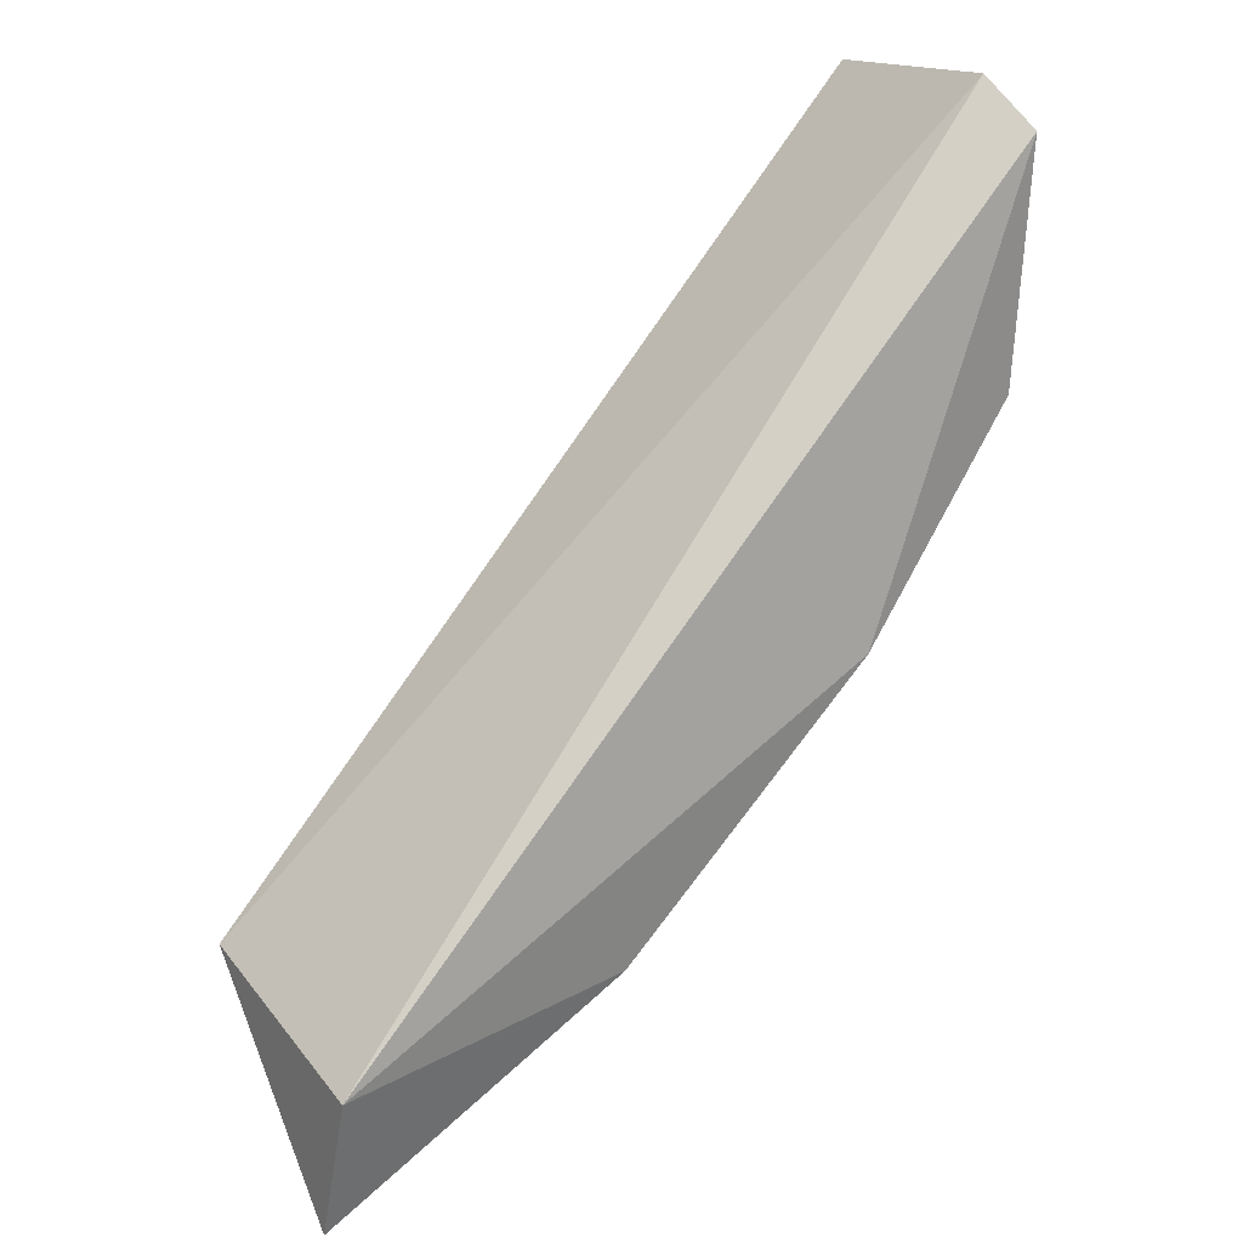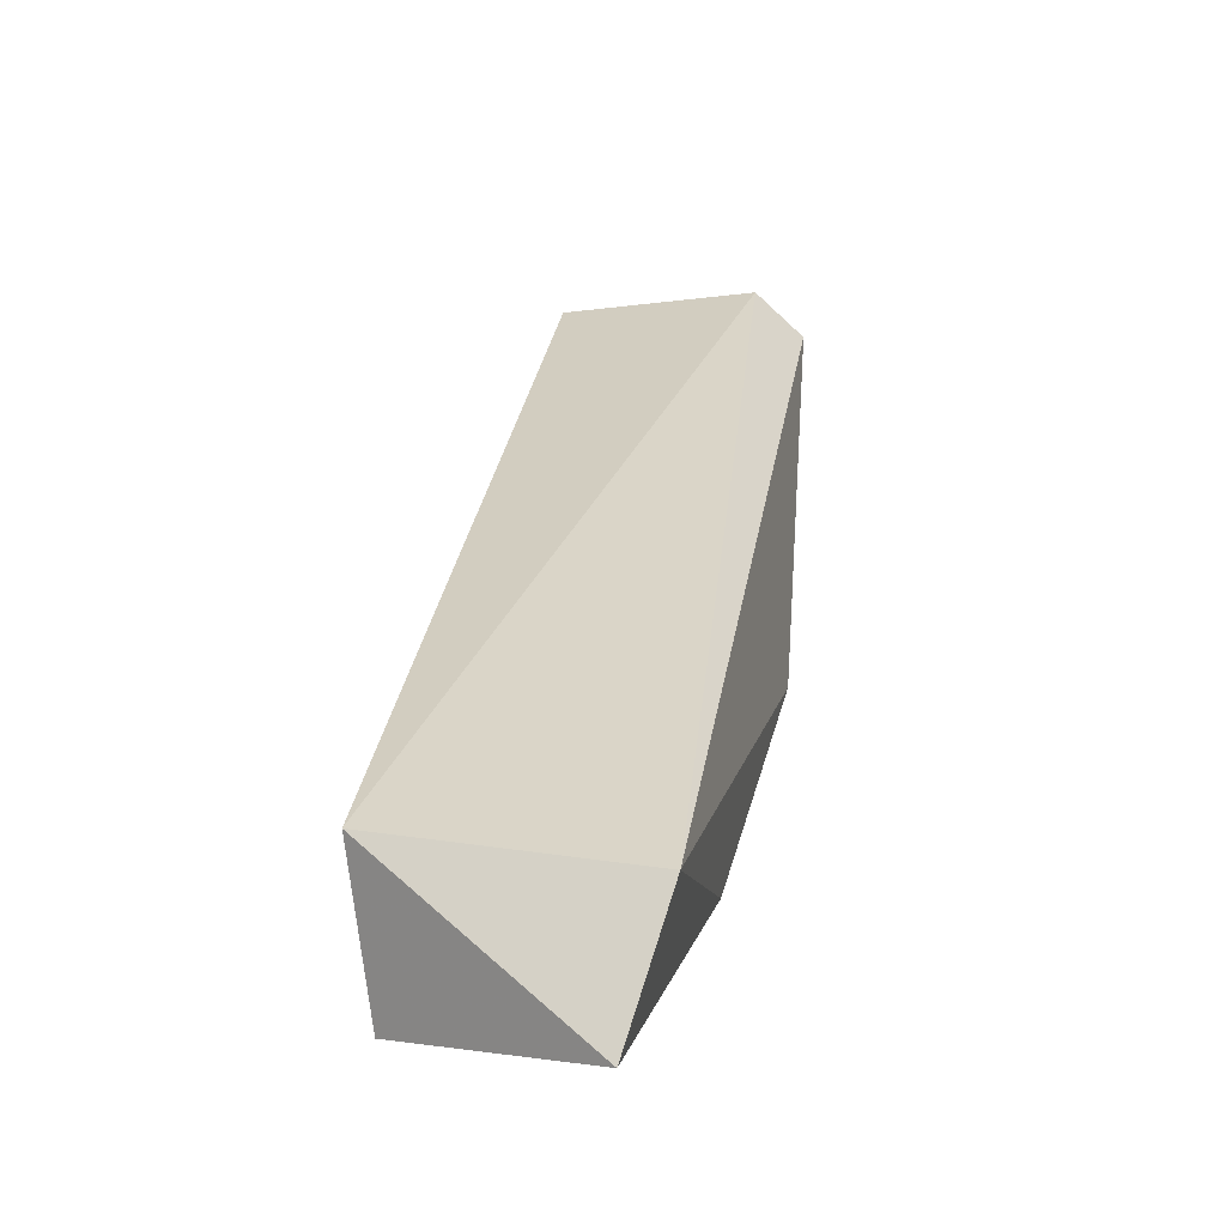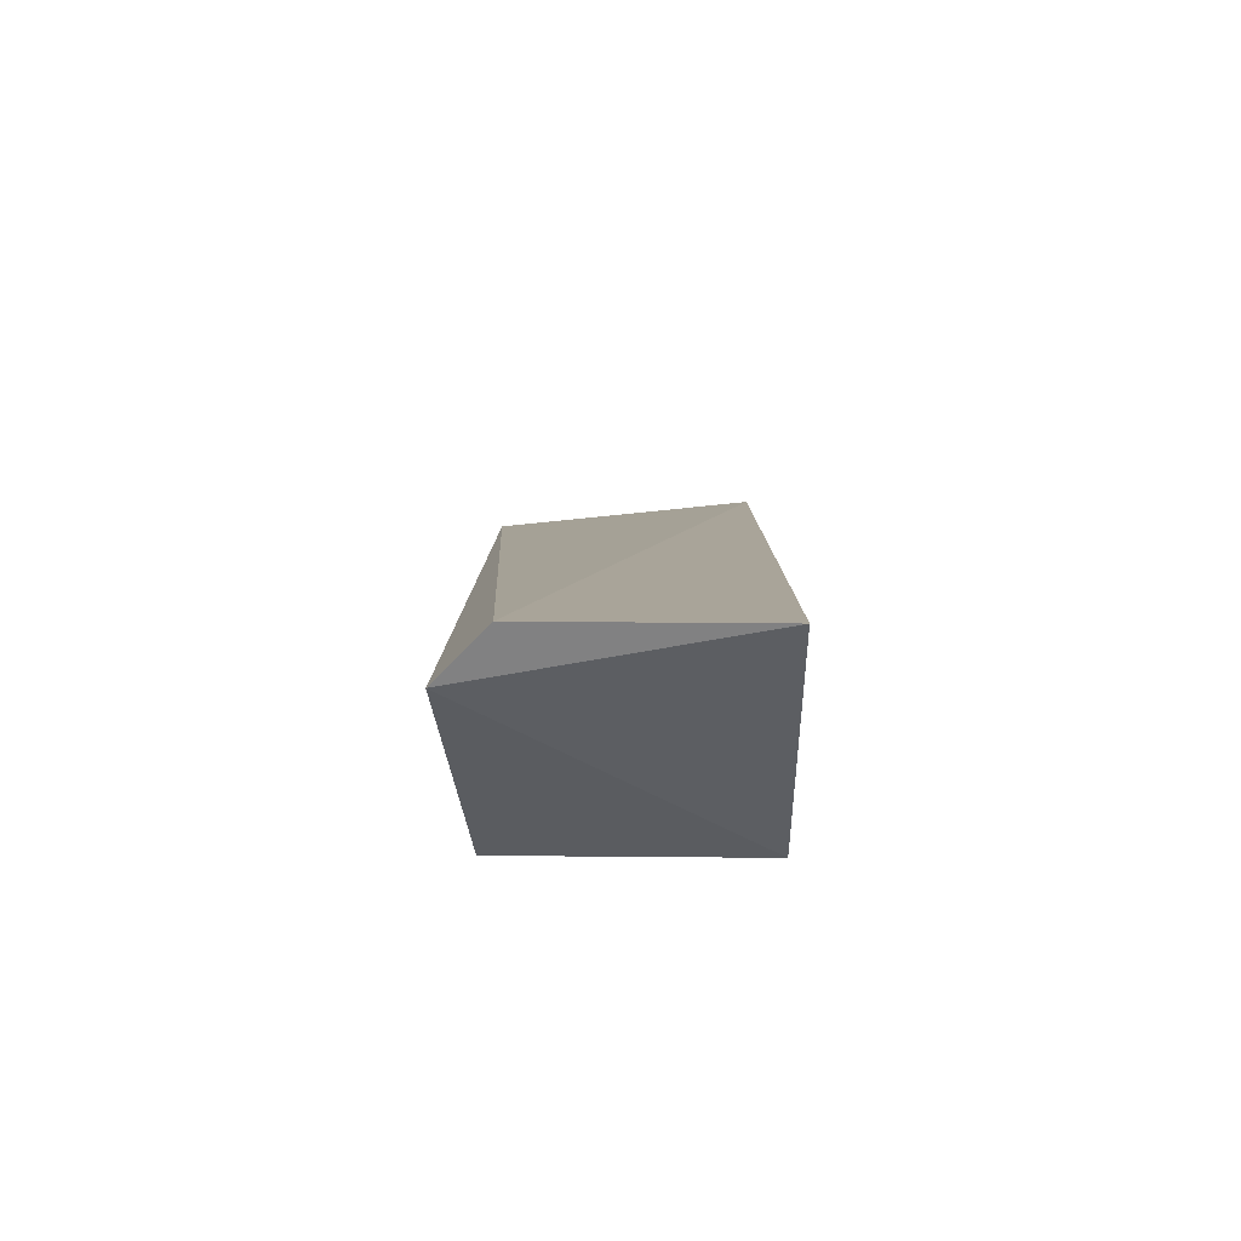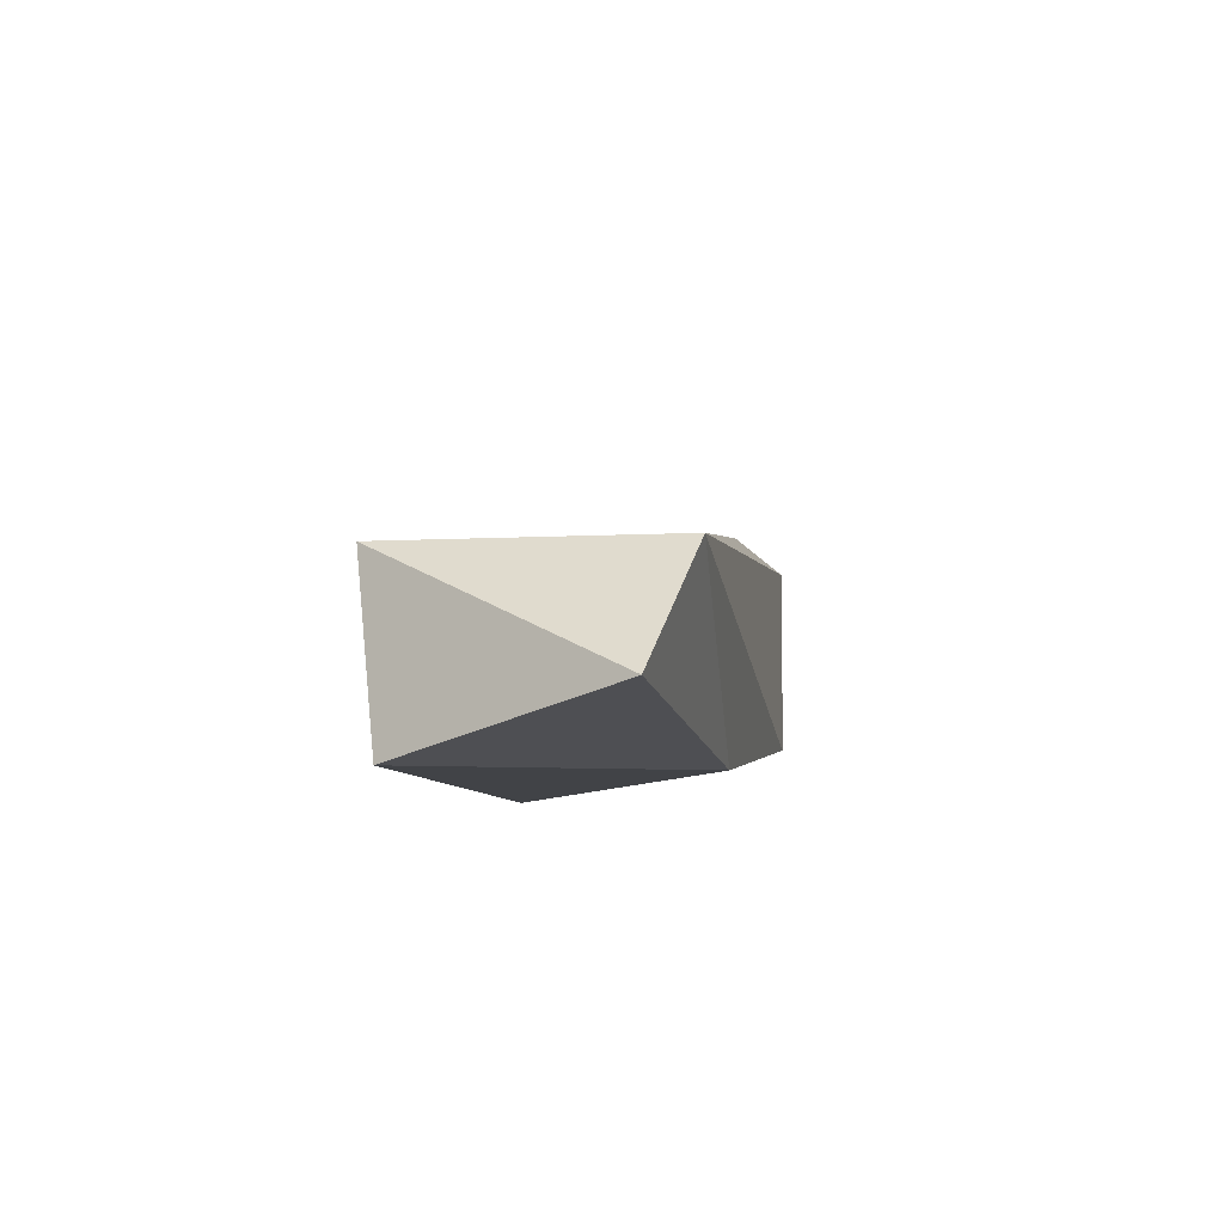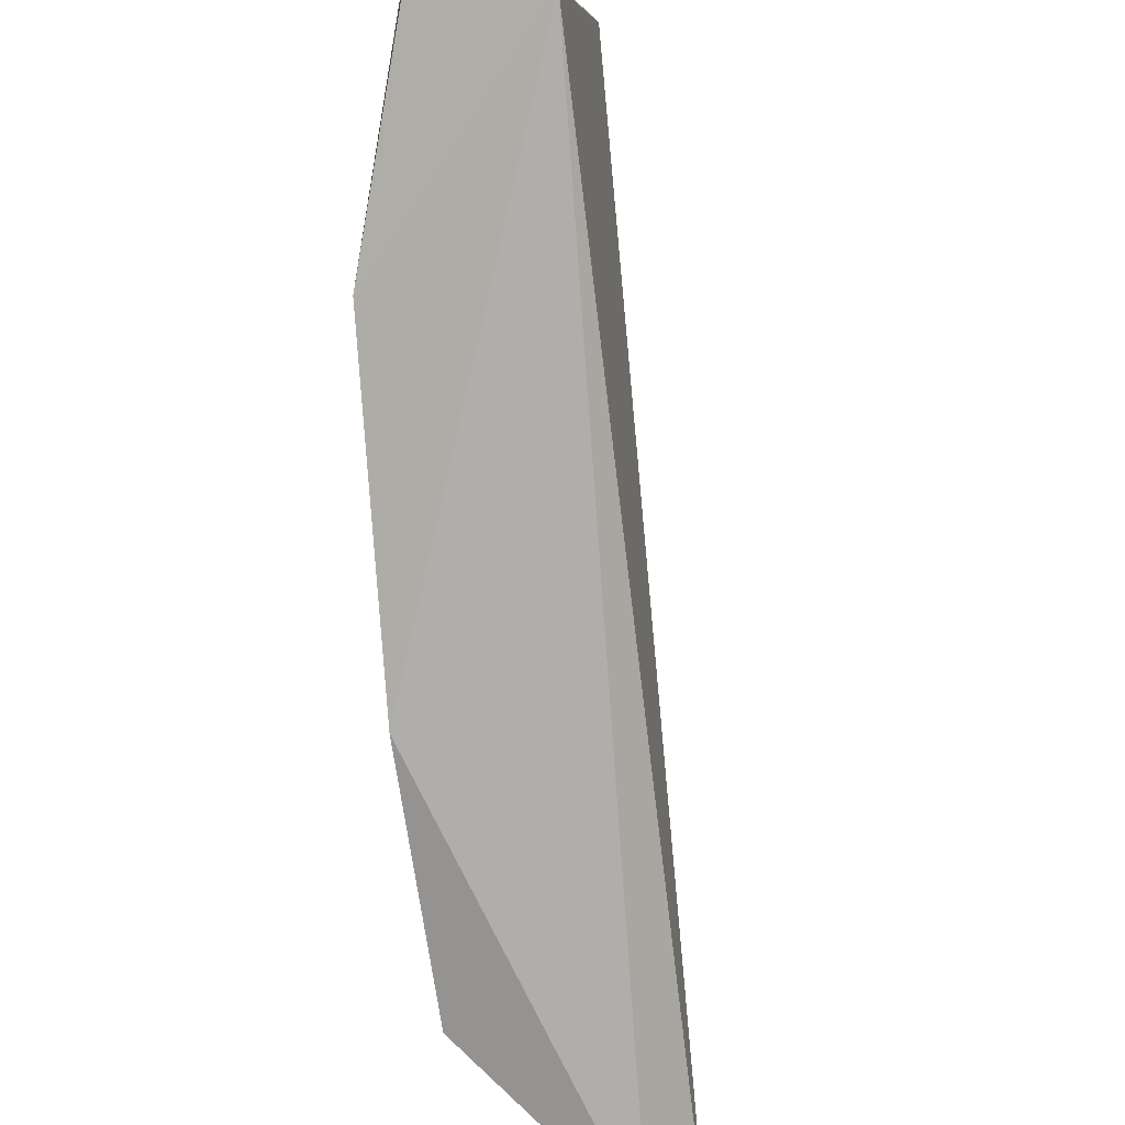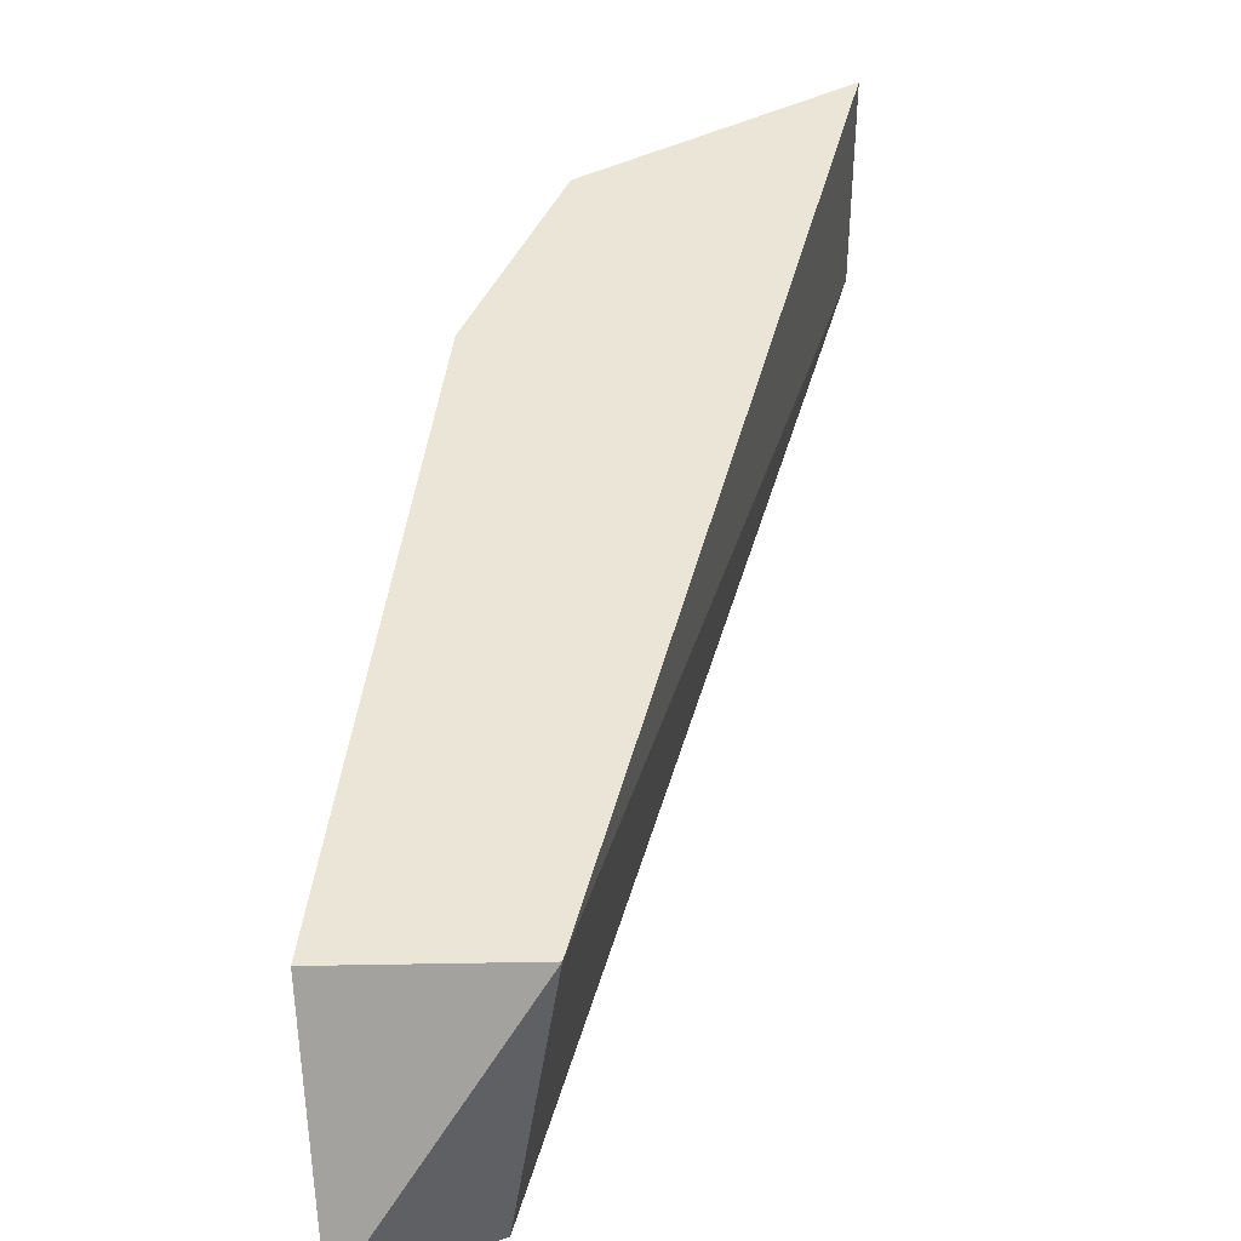
<metadata>
{"format":"obj","ext":"obj","renderer":"f3d","projection":"perspective","resolution":1024,"background":"white","views":[{"elev":16.0,"azim":149.4,"up":"+Y"},{"elev":-20.0,"azim":103.1,"up":"+Y"},{"elev":56.1,"azim":-89.5,"up":"+Y"},{"elev":-49.2,"azim":100.3,"up":"+Y"},{"elev":-77.6,"azim":46.4,"up":"+Z"},{"elev":44.0,"azim":55.1,"up":"+Z"}]}
</metadata>
<code>
v -0.03233 -0.03001 0.00462
v -0.04391 -0.01798 -1e-05
v -0.04391 -0.01798 0.00462
v -0.04344 -0.01242 0.000453
v -0.03048 -0.02816 -0.000473
v -0.03048 -0.02723 0.00462
v -0.04344 -0.01242 0.00462
v -0.03604 -0.02723 -1e-05
v -0.04159 -0.02168 0.00462
v -0.03048 -0.03094 0.000453
v -0.04391 -0.01335 -0.000473
v -0.04067 -0.02214 -0.000473
f 2 11 12
f 8 9 12
f 9 2 12
f 5 8 12
f 7 4 11
f 3 7 11
f 4 5 11
f 2 3 11
f 8 5 10
f 1 8 10
f 5 6 10
f 8 1 9
f 11 5 12
f 3 1 6
f 5 4 6
f 6 1 10
f 6 4 7
f 1 3 9
f 3 2 9
f 3 6 7

</code>
